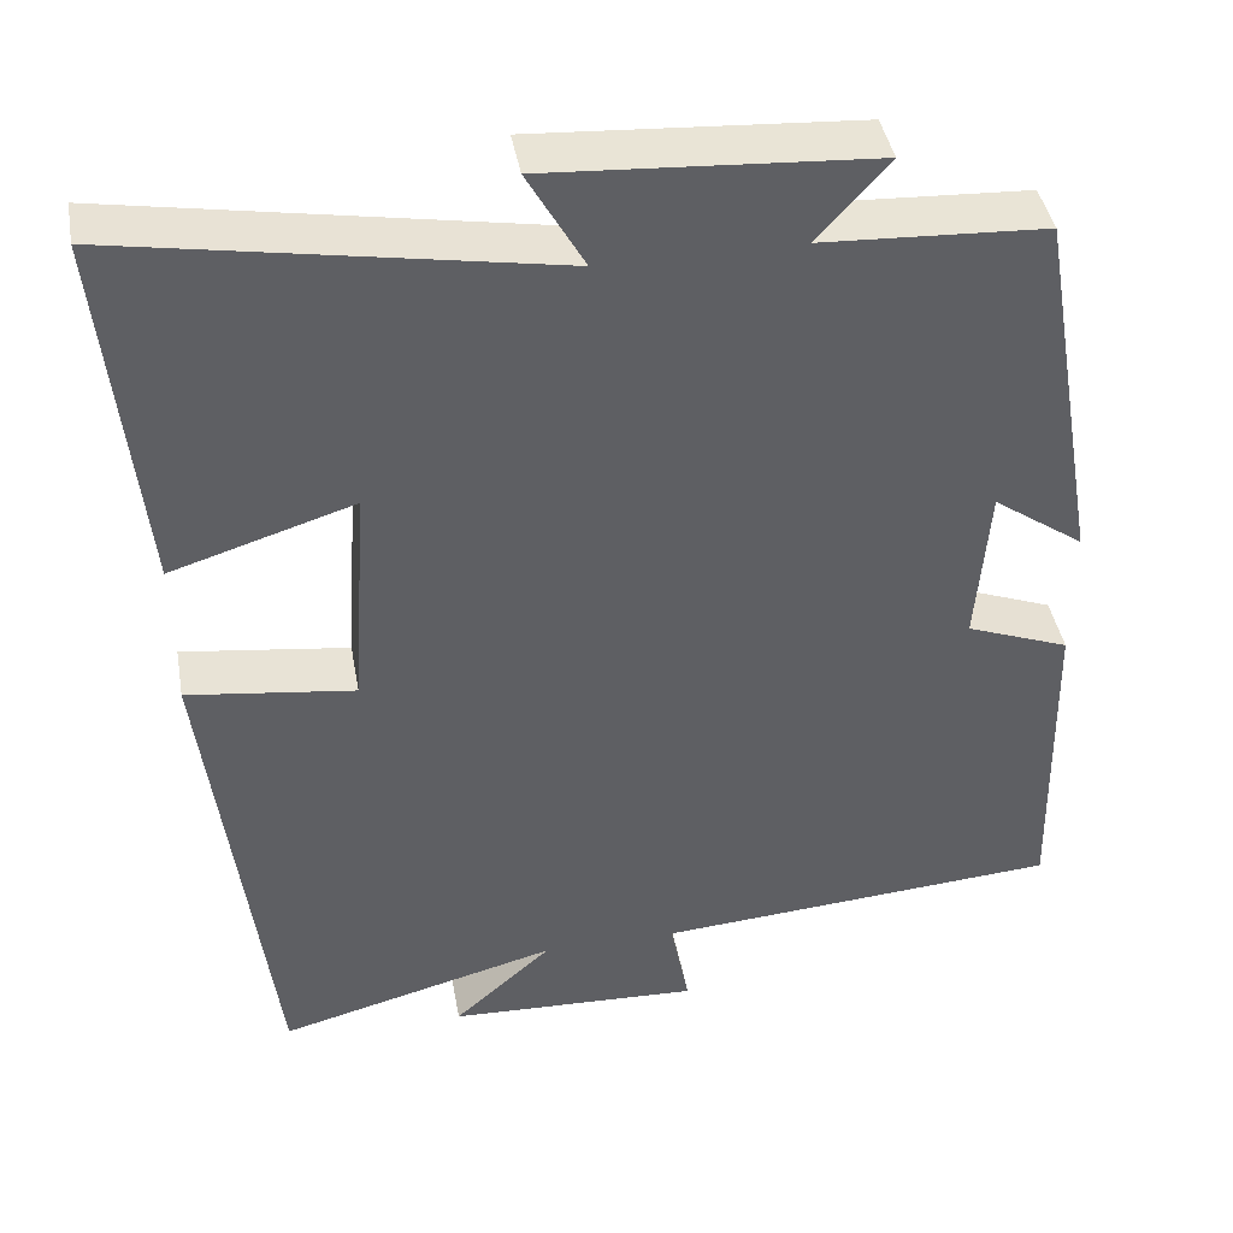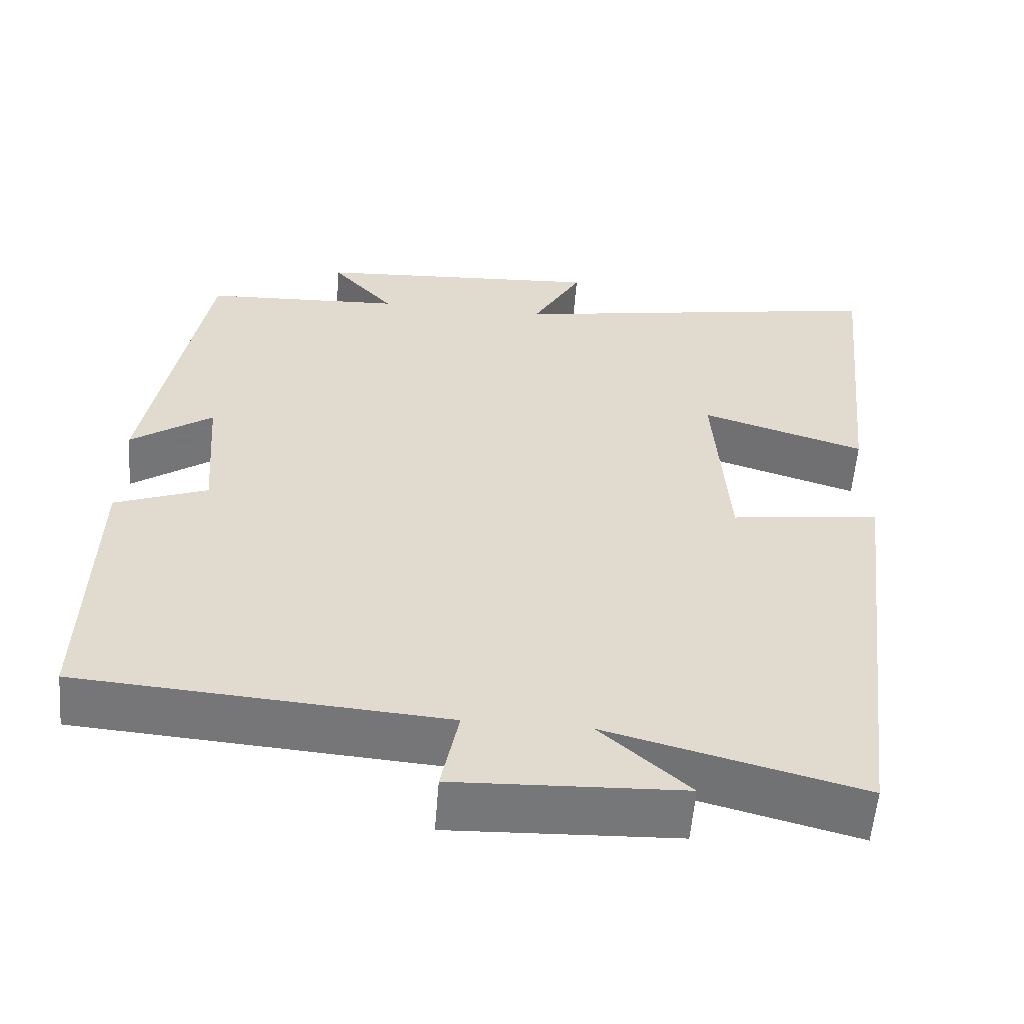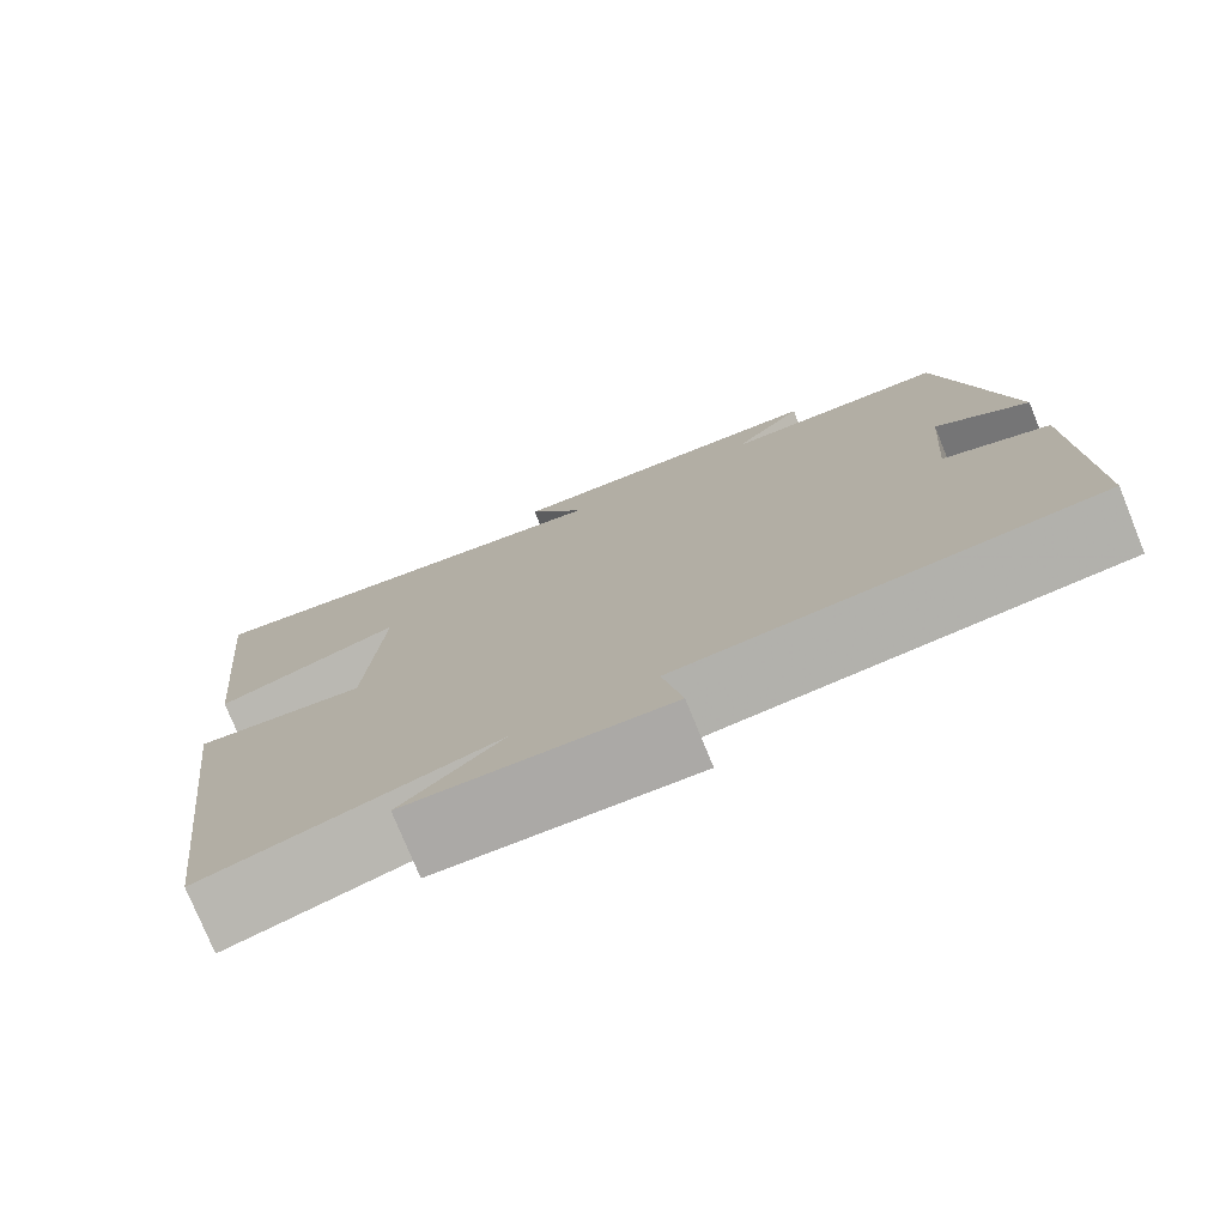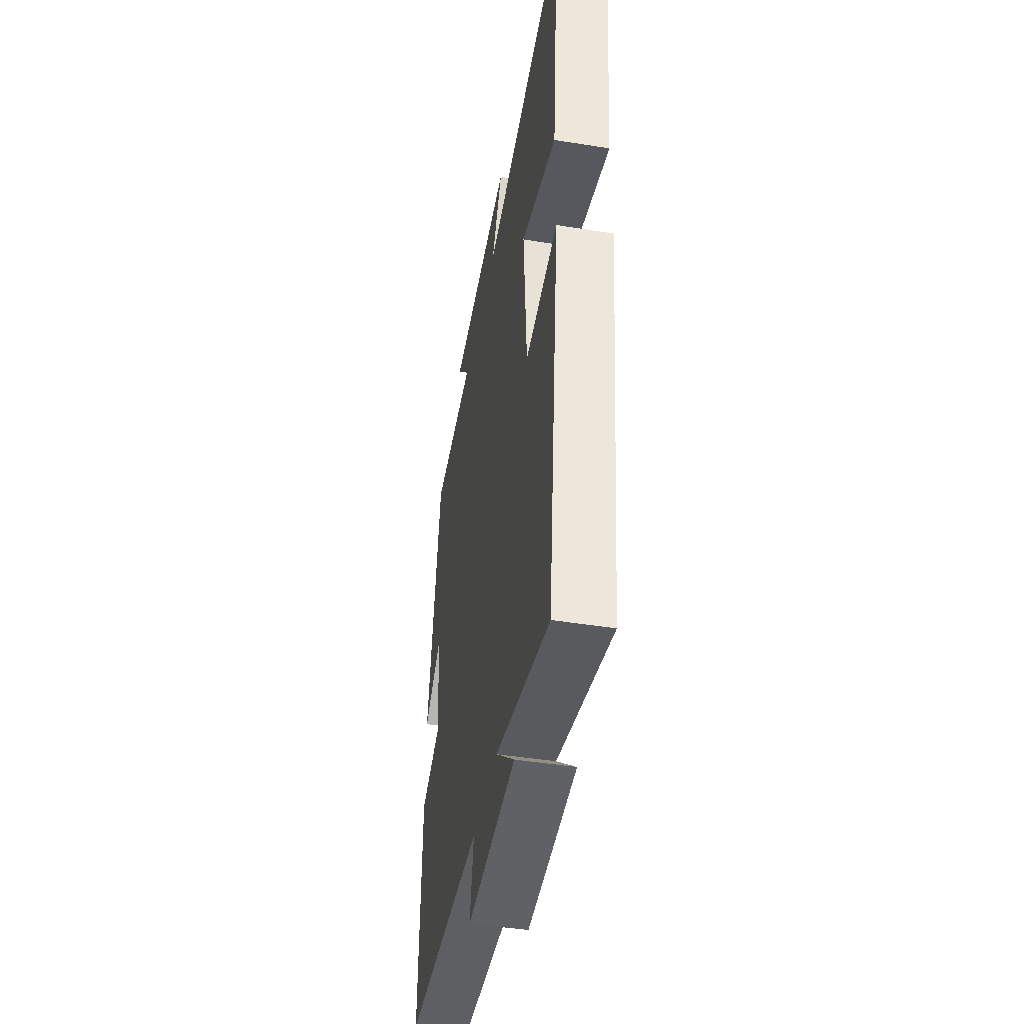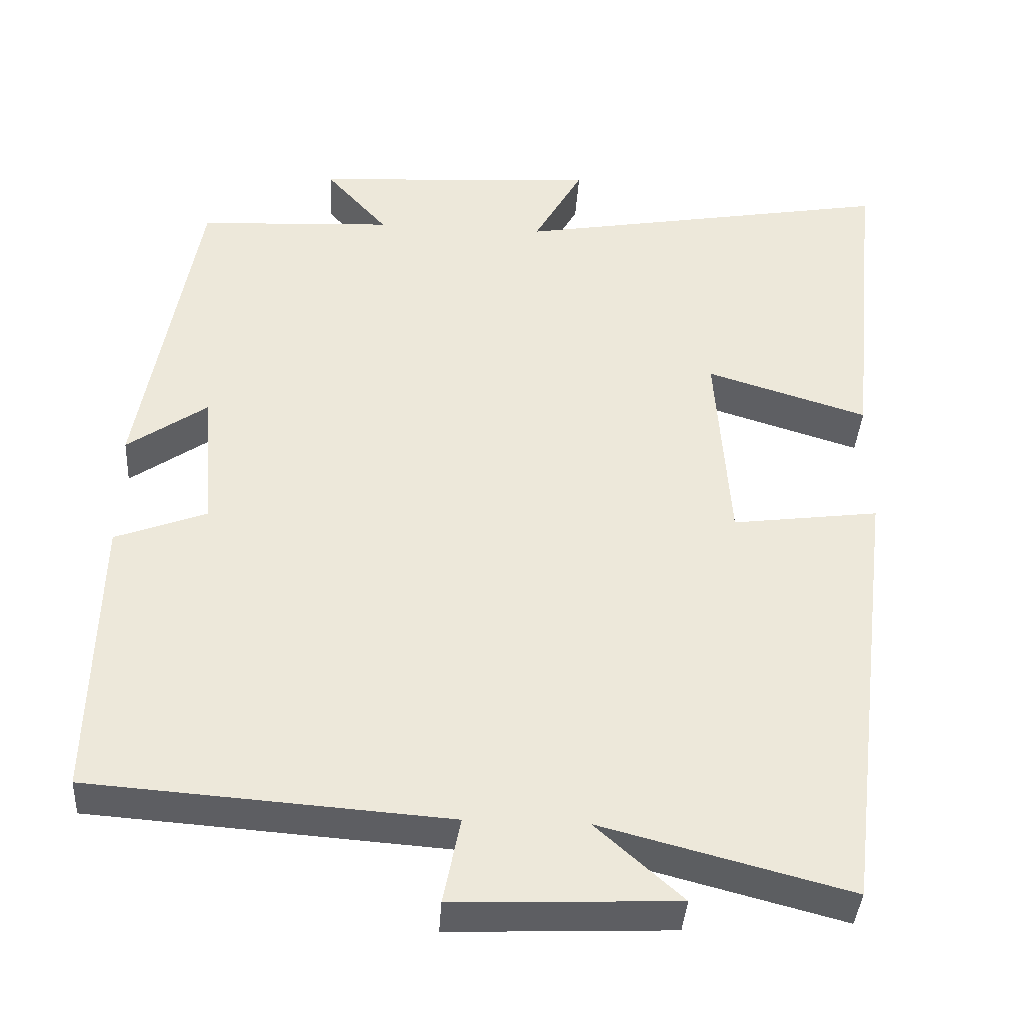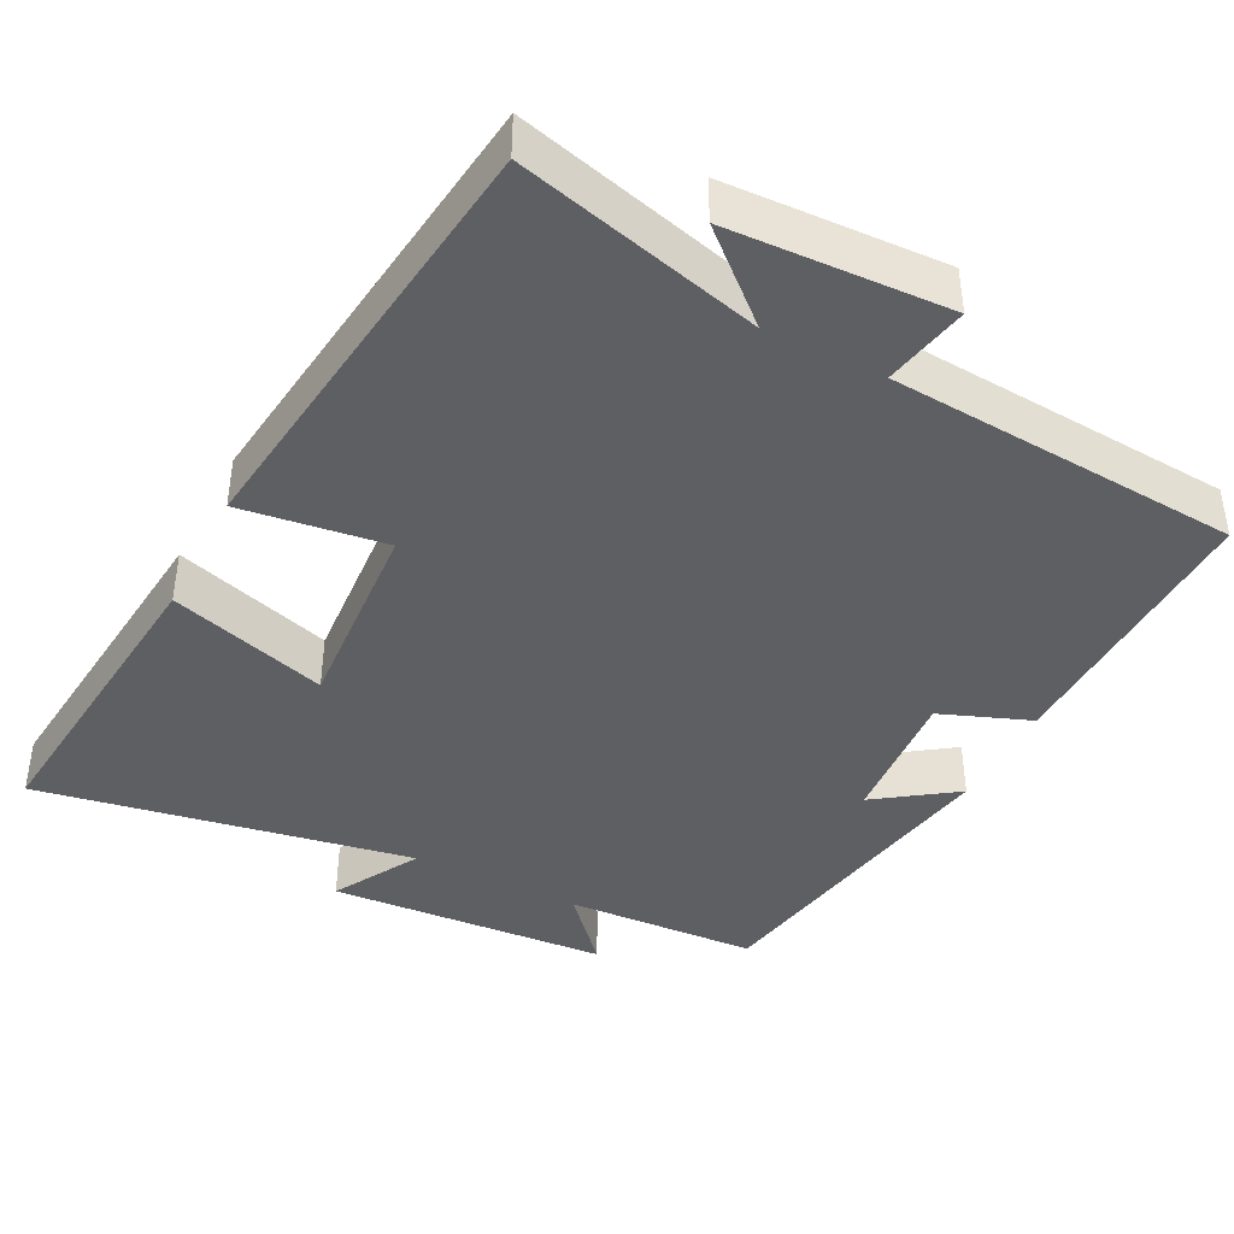
<metadata>
{"format":"obj","ext":"obj","renderer":"f3d","projection":"perspective","resolution":1024,"background":"white","views":[{"elev":42.1,"azim":169.8,"up":"+Z"},{"elev":-57.1,"azim":-4.6,"up":"+Z"},{"elev":-76.9,"azim":-157.8,"up":"+Z"},{"elev":-45.9,"azim":79.6,"up":"+Z"},{"elev":-38.9,"azim":-3.6,"up":"+Z"},{"elev":-41.2,"azim":153.0,"up":"+Y"}]}
</metadata>
<code>
v 0.429 0.07 -0.584
v 0.109 0.07 -0.5
v 0.221 0.07 -0.6
v -0.067 0.07 -0.612
v -0.045 0.07 -0.5
v -0.508 0.07 -0.466
v -0.5 0.07 -0.095
v -0.382 0.07 -0.05
v -0.396 0.07 0.134
v -0.5 0.07 0.061
v -0.426 0.07 0.487
v -0.173 0.07 0.5
v -0.253 0.07 0.59
v 0.115 0.07 0.614
v 0.051 0.07 0.5
v 0.542 0.07 0.586
v 0.5 0.07 0.169
v 0.292 0.07 0.234
v 0.31 0.07 -0.03
v 0.5 0.07 -0.005
v 0.429 0 -0.584
v 0.109 0 -0.5
v 0.221 0 -0.6
v -0.067 0 -0.612
v -0.045 0 -0.5
v -0.508 0 -0.466
v -0.5 0 -0.095
v -0.382 0 -0.05
v -0.396 0 0.134
v -0.5 0 0.061
v -0.426 0 0.487
v -0.173 0 0.5
v -0.253 0 0.59
v 0.115 0 0.614
v 0.051 0 0.5
v 0.542 0 0.586
v 0.5 0 0.169
v 0.292 0 0.234
v 0.31 0 -0.03
v 0.5 0 -0.005
f 19 20 1 2
f 18 19 2
f 15 16 17 18
f 15 18 2
f 12 13 14 15
f 12 15 2
f 9 10 11 12
f 8 9 12 2
f 5 6 7 8
f 5 8 2
f 2 3 4 5
f 22 21 40 39
f 22 39 38
f 38 37 36 35
f 22 38 35
f 35 34 33 32
f 22 35 32
f 32 31 30 29
f 22 32 29 28
f 28 27 26 25
f 22 28 25
f 25 24 23 22
f 1 21 22 2
f 2 22 23 3
f 3 23 24 4
f 4 24 25 5
f 5 25 26 6
f 6 26 27 7
f 7 27 28 8
f 8 28 29 9
f 9 29 30 10
f 10 30 31 11
f 11 31 32 12
f 12 32 33 13
f 13 33 34 14
f 14 34 35 15
f 15 35 36 16
f 16 36 37 17
f 17 37 38 18
f 18 38 39 19
f 19 39 40 20
f 20 40 21 1

</code>
